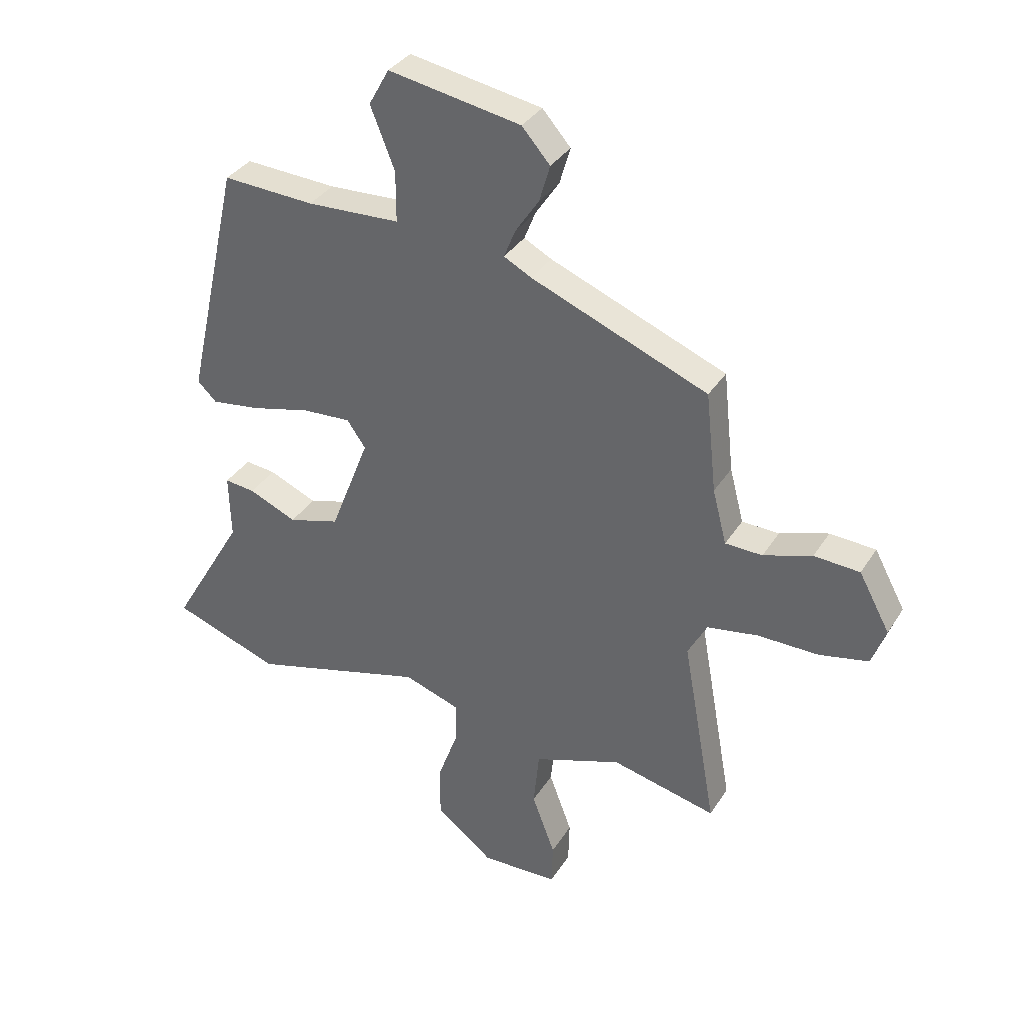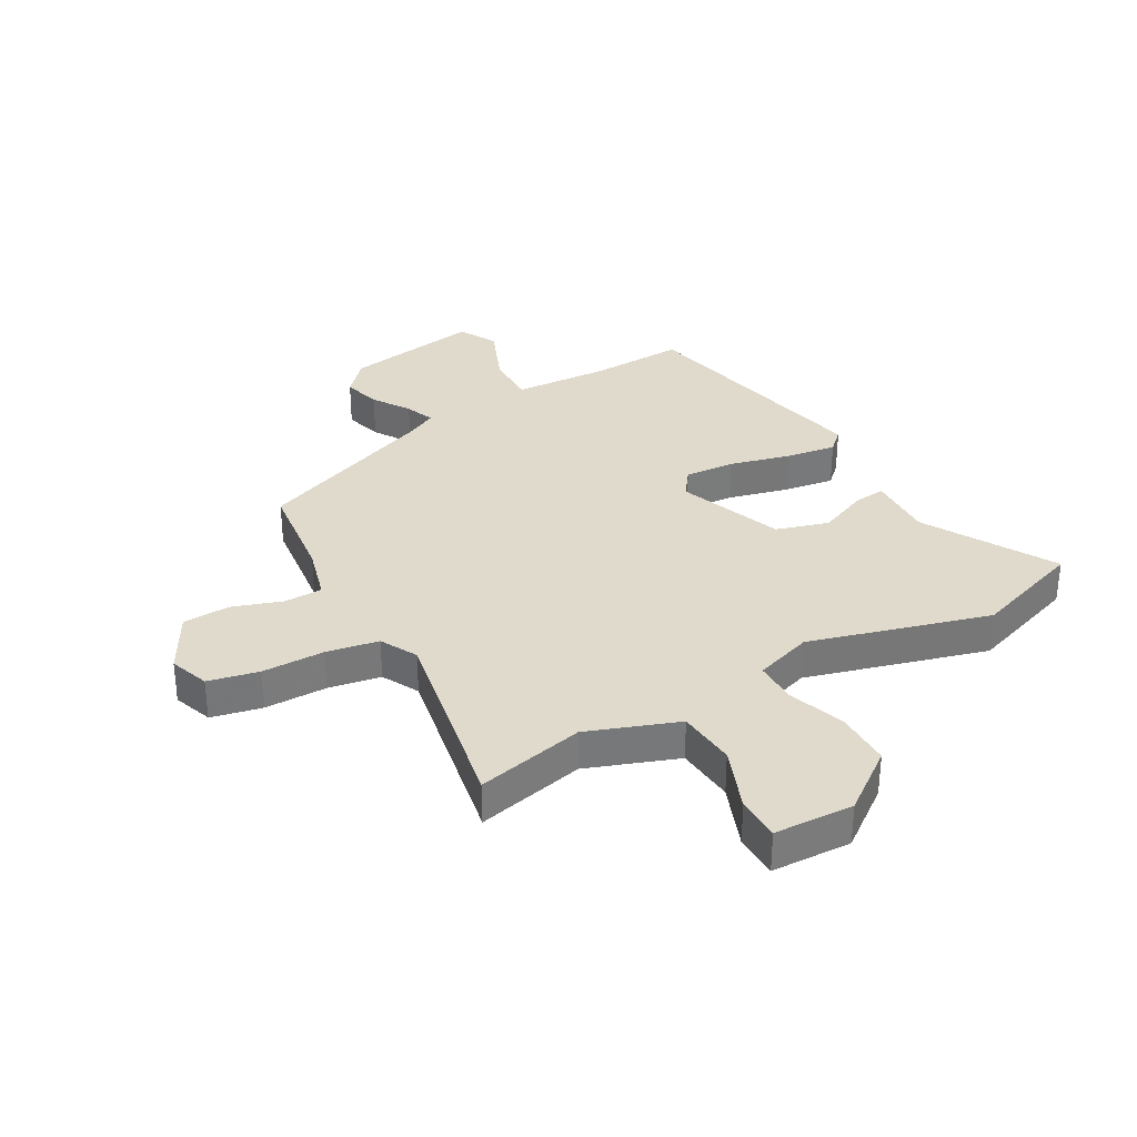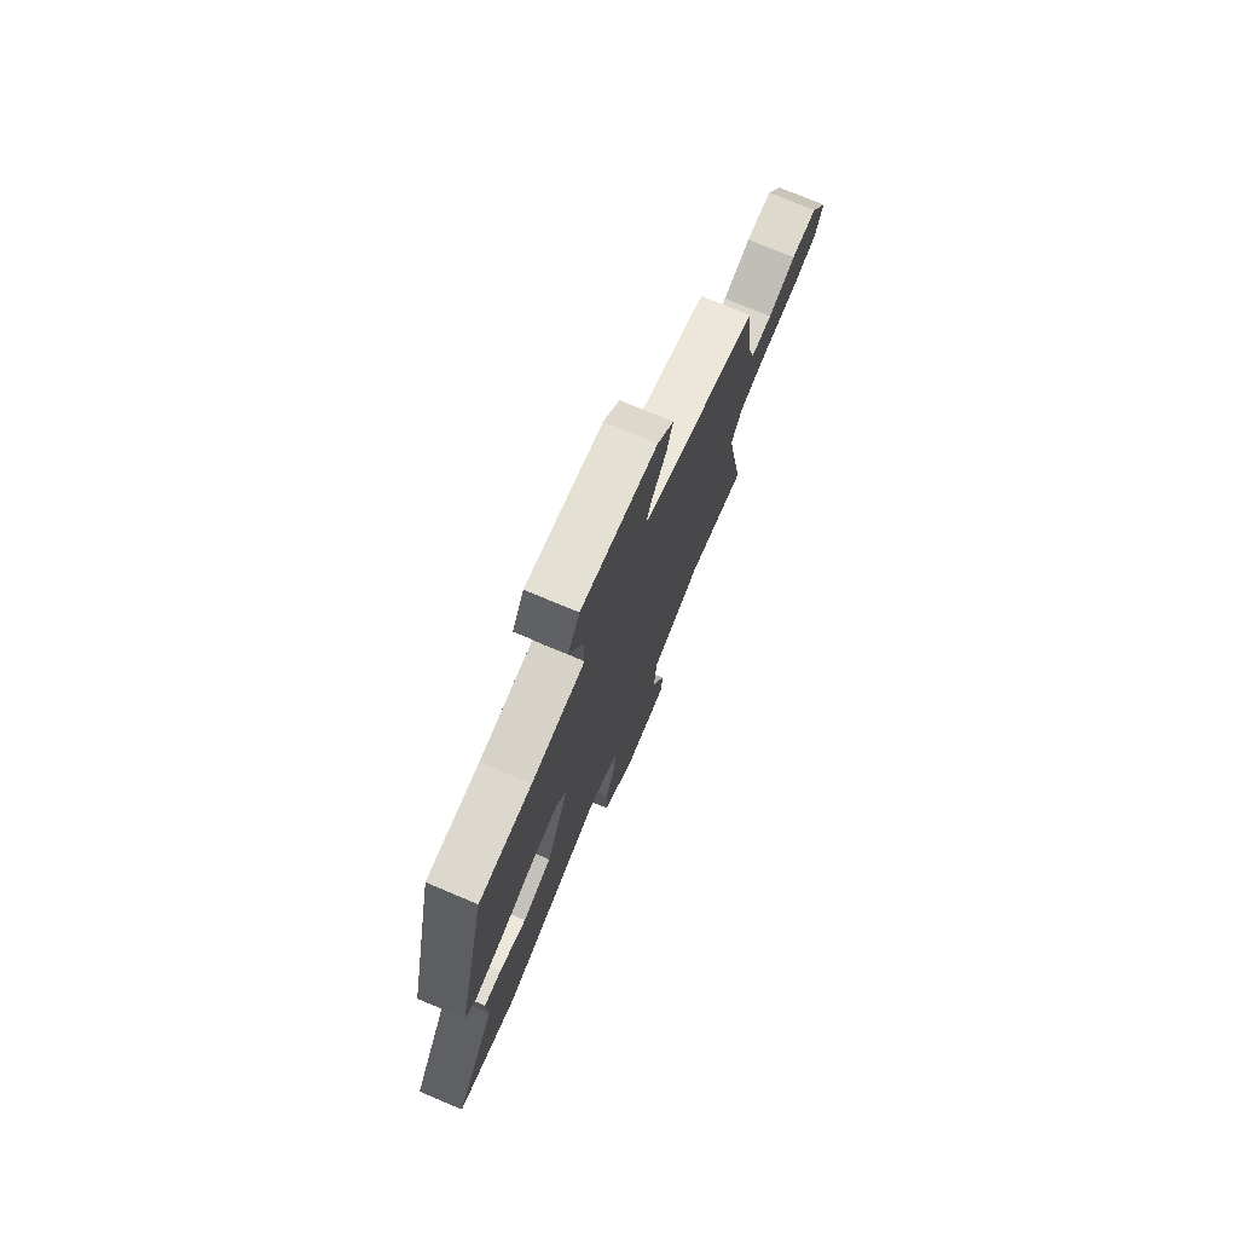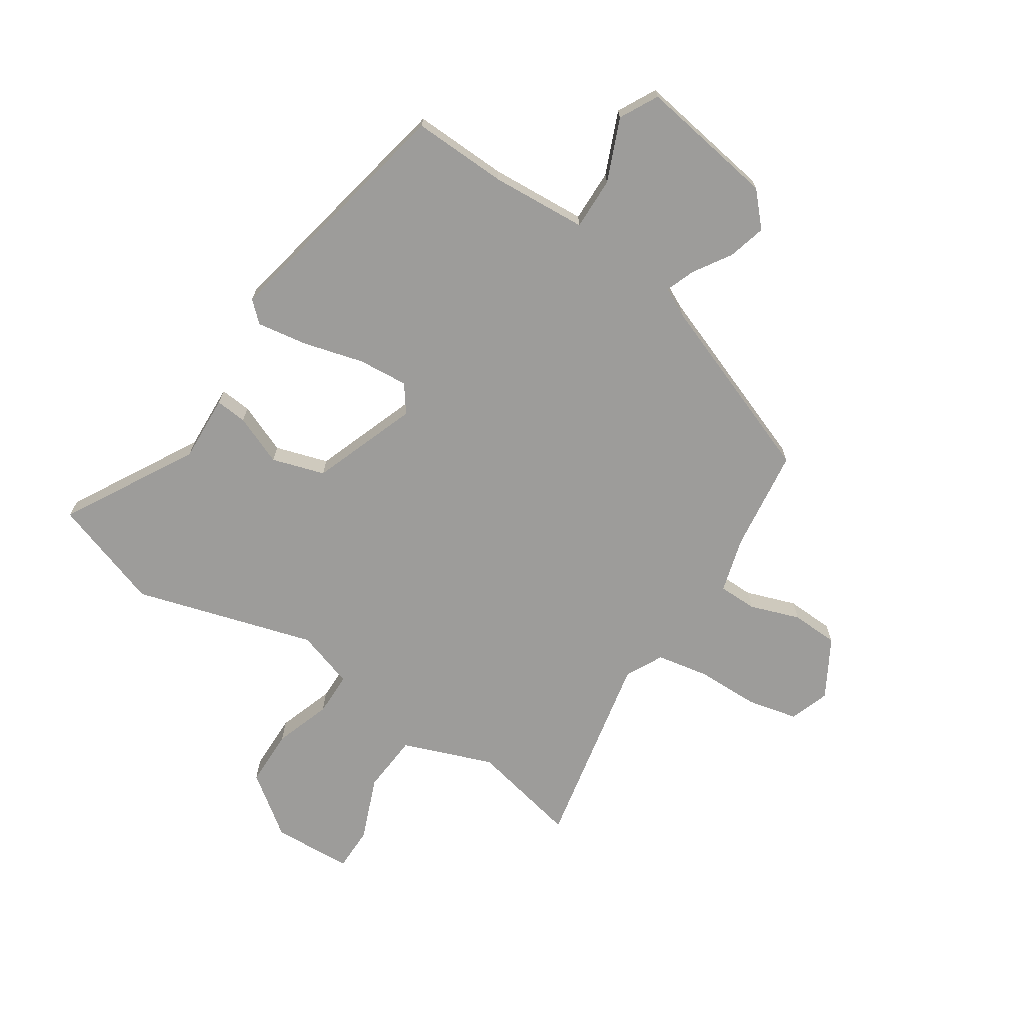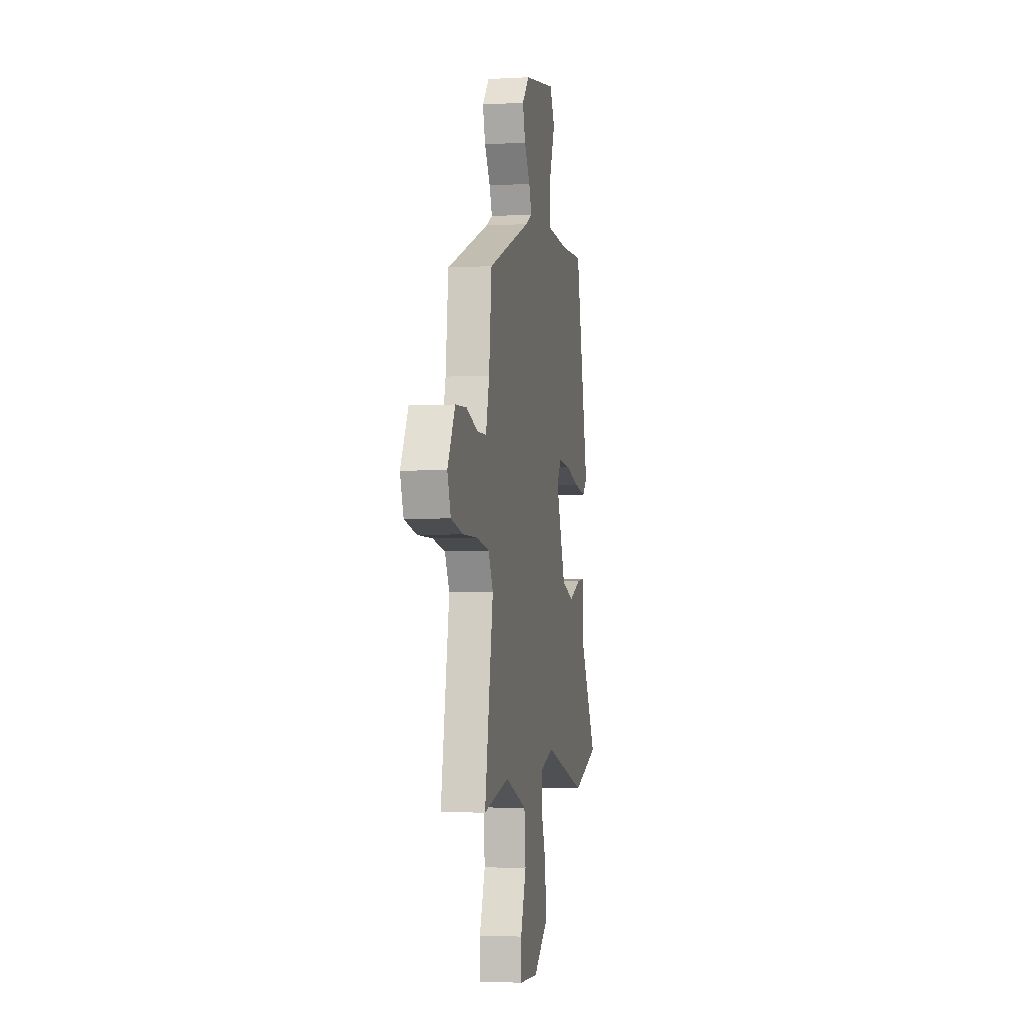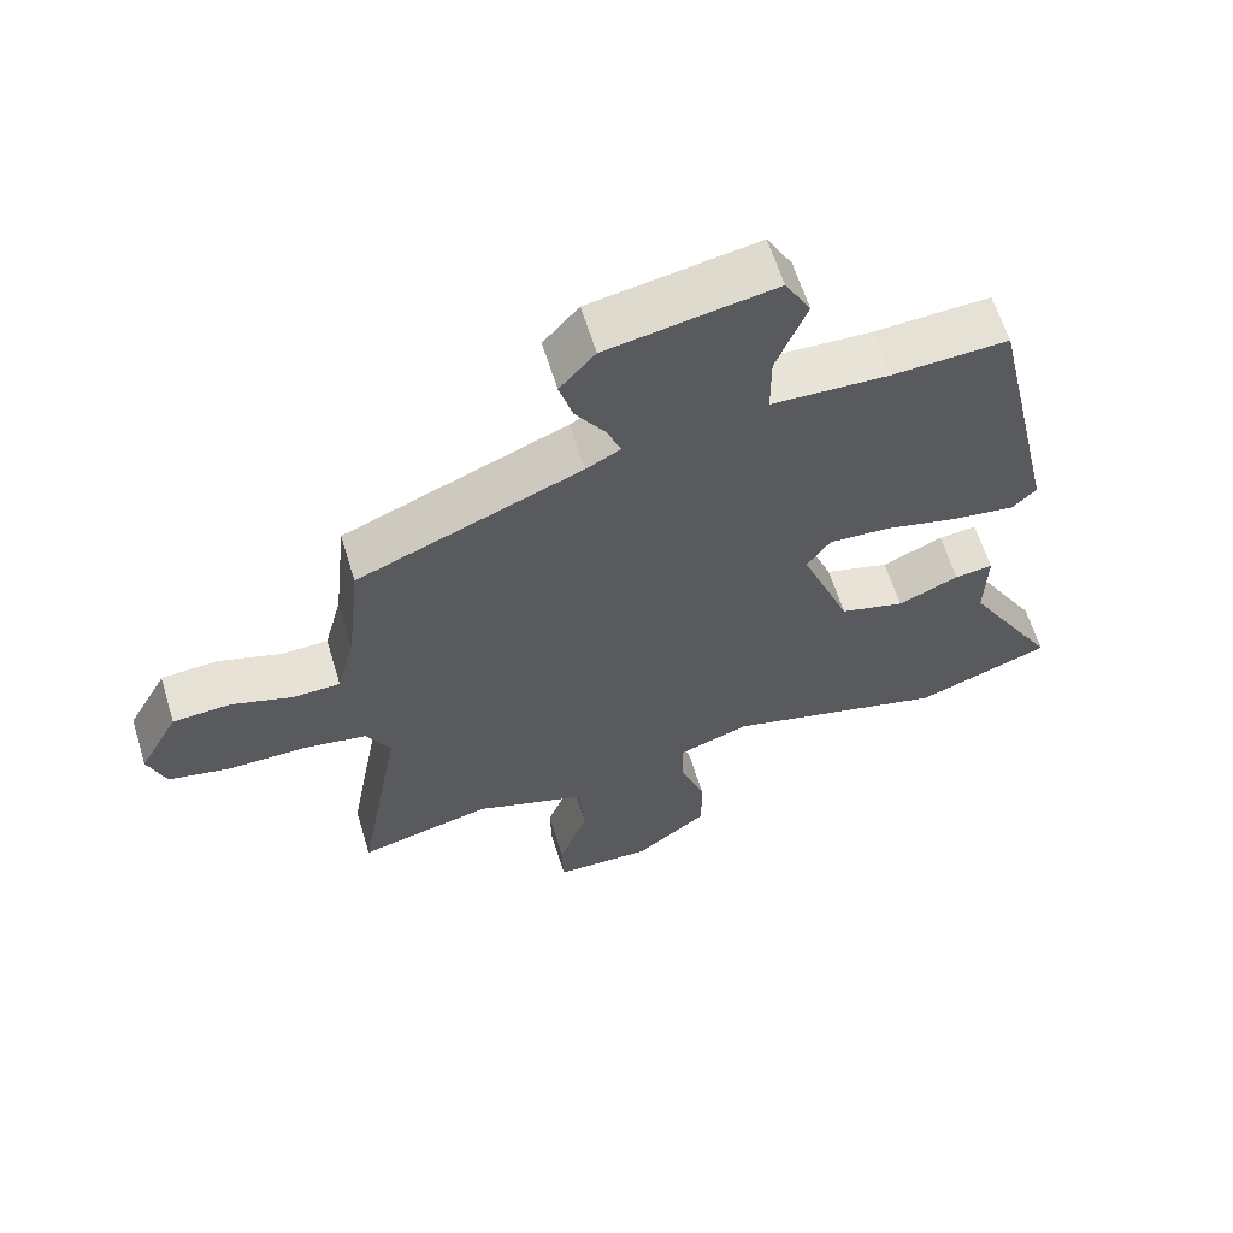
<metadata>
{"format":"obj","ext":"obj","renderer":"f3d","projection":"perspective","resolution":1024,"background":"white","views":[{"elev":34.7,"azim":27.8,"up":"+Z"},{"elev":33.1,"azim":151.2,"up":"+Y"},{"elev":75.5,"azim":-67.2,"up":"+Z"},{"elev":-70.0,"azim":-32.1,"up":"+Y"},{"elev":-4.0,"azim":100.5,"up":"+Z"},{"elev":62.0,"azim":162.9,"up":"+Z"}]}
</metadata>
<code>
v 0.485 0.07 0.324
v 0.504 0.07 0.147
v 0.529 0.07 0.051
v 0.595 0.07 0.049
v 0.681 0.07 0.077
v 0.762 0.07 0.072
v 0.817 0.07 -0.029
v 0.792 0.07 -0.097
v 0.705 0.07 -0.115
v 0.597 0.07 -0.114
v 0.507 0.07 -0.129
v 0.473 0.07 -0.192
v 0.534 0.07 -0.534
v 0.348 0.07 -0.49
v 0.192 0.07 -0.545
v 0.182 0.07 -0.646
v 0.223 0.07 -0.756
v 0.221 0.07 -0.832
v 0.084 0.07 -0.836
v -0.018 0.07 -0.758
v -0.017 0.07 -0.66
v 0.018 0.07 -0.564
v 0.019 0.07 -0.489
v -0.08 0.07 -0.455
v -0.391 0.07 -0.539
v -0.581 0.07 -0.471
v -0.451 0.07 -0.249
v -0.454 0.07 -0.134
v -0.4 0.07 -0.14
v -0.315 0.07 -0.177
v -0.224 0.07 -0.151
v -0.154 0.07 0.029
v -0.187 0.07 0.076
v -0.273 0.07 0.071
v -0.378 0.07 0.045
v -0.465 0.07 0.033
v -0.499 0.07 0.066
v -0.403 0.07 0.493
v -0.24 0.07 0.484
v -0.075 0.07 0.491
v -0.075 0.07 0.581
v -0.118 0.07 0.689
v -0.082 0.07 0.754
v 0.153 0.07 0.712
v 0.203 0.07 0.655
v 0.184 0.07 0.59
v 0.142 0.07 0.527
v 0.122 0.07 0.477
v 0.171 0.07 0.451
v 0.485 0 0.324
v 0.504 0 0.147
v 0.529 0 0.051
v 0.595 0 0.049
v 0.681 0 0.077
v 0.762 0 0.072
v 0.817 0 -0.029
v 0.792 0 -0.097
v 0.705 0 -0.115
v 0.597 0 -0.114
v 0.507 0 -0.129
v 0.473 0 -0.192
v 0.534 0 -0.534
v 0.348 0 -0.49
v 0.192 0 -0.545
v 0.182 0 -0.646
v 0.223 0 -0.756
v 0.221 0 -0.832
v 0.084 0 -0.836
v -0.018 0 -0.758
v -0.017 0 -0.66
v 0.018 0 -0.564
v 0.019 0 -0.489
v -0.08 0 -0.455
v -0.391 0 -0.539
v -0.581 0 -0.471
v -0.451 0 -0.249
v -0.454 0 -0.134
v -0.4 0 -0.14
v -0.315 0 -0.177
v -0.224 0 -0.151
v -0.154 0 0.029
v -0.187 0 0.076
v -0.273 0 0.071
v -0.378 0 0.045
v -0.465 0 0.033
v -0.499 0 0.066
v -0.403 0 0.493
v -0.24 0 0.484
v -0.075 0 0.491
v -0.075 0 0.581
v -0.118 0 0.689
v -0.082 0 0.754
v 0.153 0 0.712
v 0.203 0 0.655
v 0.184 0 0.59
v 0.142 0 0.527
v 0.122 0 0.477
v 0.171 0 0.451
f 44 45 46 47
f 44 47 48
f 41 42 43 44
f 40 41 44 48
f 39 40 48 49
f 34 35 36 37
f 33 34 37 38
f 32 33 38 39
f 27 28 29 30
f 27 30 31
f 24 25 26 27
f 23 24 27 31
f 19 20 21 22
f 19 22 23
f 16 17 18 19
f 15 16 19 23
f 14 15 23 31
f 12 13 14 31
f 7 8 9 10
f 7 10 11
f 4 5 6 7
f 3 4 7 11
f 2 3 11 12
f 32 39 49 1
f 12 31 32
f 1 2 12 32
f 96 95 94 93
f 97 96 93
f 93 92 91 90
f 97 93 90 89
f 98 97 89 88
f 86 85 84 83
f 87 86 83 82
f 88 87 82 81
f 79 78 77 76
f 80 79 76
f 76 75 74 73
f 80 76 73 72
f 71 70 69 68
f 72 71 68
f 68 67 66 65
f 72 68 65 64
f 80 72 64 63
f 80 63 62 61
f 59 58 57 56
f 60 59 56
f 56 55 54 53
f 60 56 53 52
f 61 60 52 51
f 50 98 88 81
f 81 80 61
f 81 61 51 50
f 1 50 51 2
f 2 51 52 3
f 3 52 53 4
f 4 53 54 5
f 5 54 55 6
f 6 55 56 7
f 7 56 57 8
f 8 57 58 9
f 9 58 59 10
f 10 59 60 11
f 11 60 61 12
f 12 61 62 13
f 13 62 63 14
f 14 63 64 15
f 15 64 65 16
f 16 65 66 17
f 17 66 67 18
f 18 67 68 19
f 19 68 69 20
f 20 69 70 21
f 21 70 71 22
f 22 71 72 23
f 23 72 73 24
f 24 73 74 25
f 25 74 75 26
f 26 75 76 27
f 27 76 77 28
f 28 77 78 29
f 29 78 79 30
f 30 79 80 31
f 31 80 81 32
f 32 81 82 33
f 33 82 83 34
f 34 83 84 35
f 35 84 85 36
f 36 85 86 37
f 37 86 87 38
f 38 87 88 39
f 39 88 89 40
f 40 89 90 41
f 41 90 91 42
f 42 91 92 43
f 43 92 93 44
f 44 93 94 45
f 45 94 95 46
f 46 95 96 47
f 47 96 97 48
f 48 97 98 49
f 49 98 50 1

</code>
